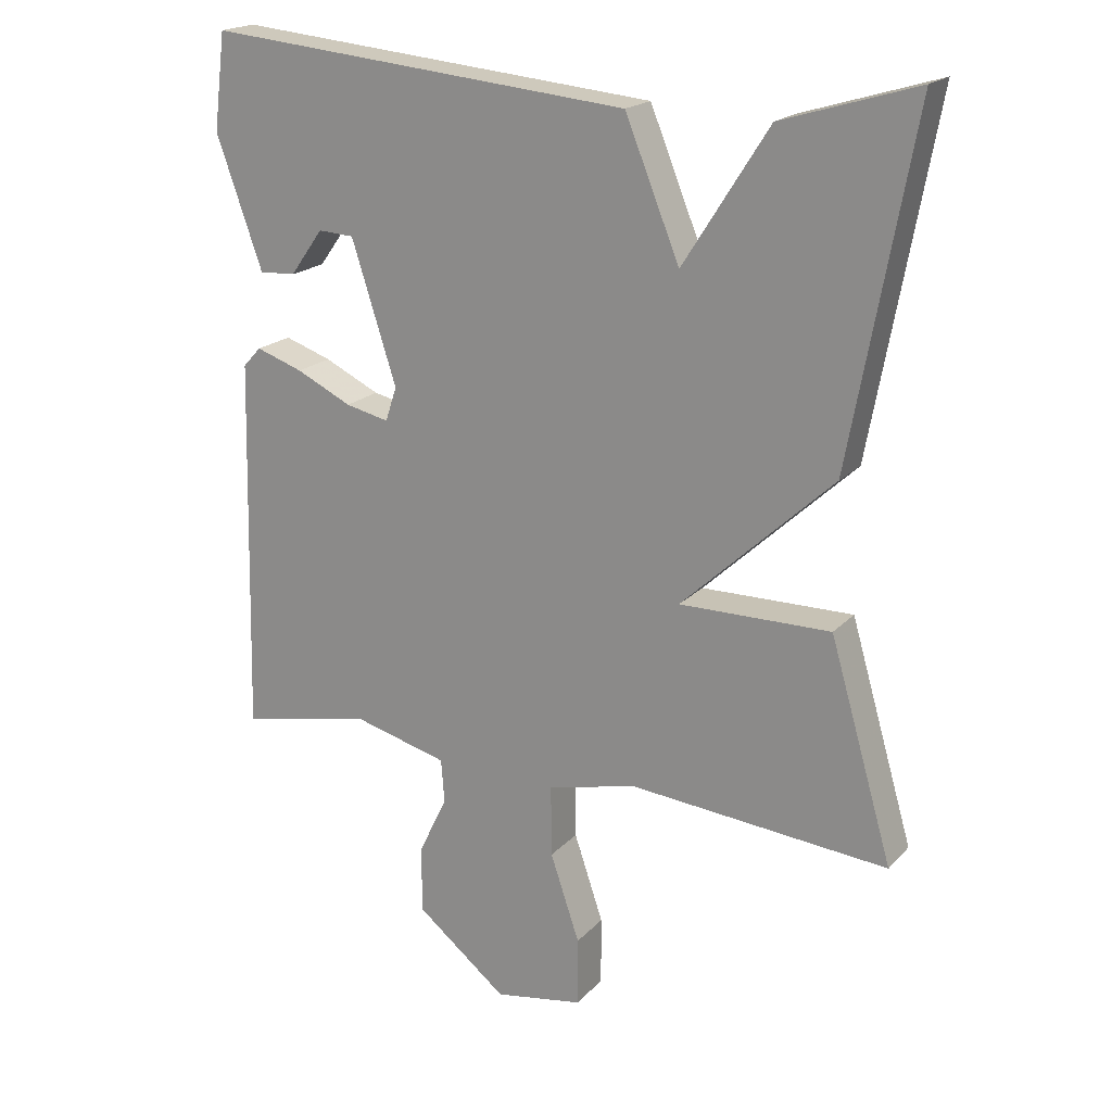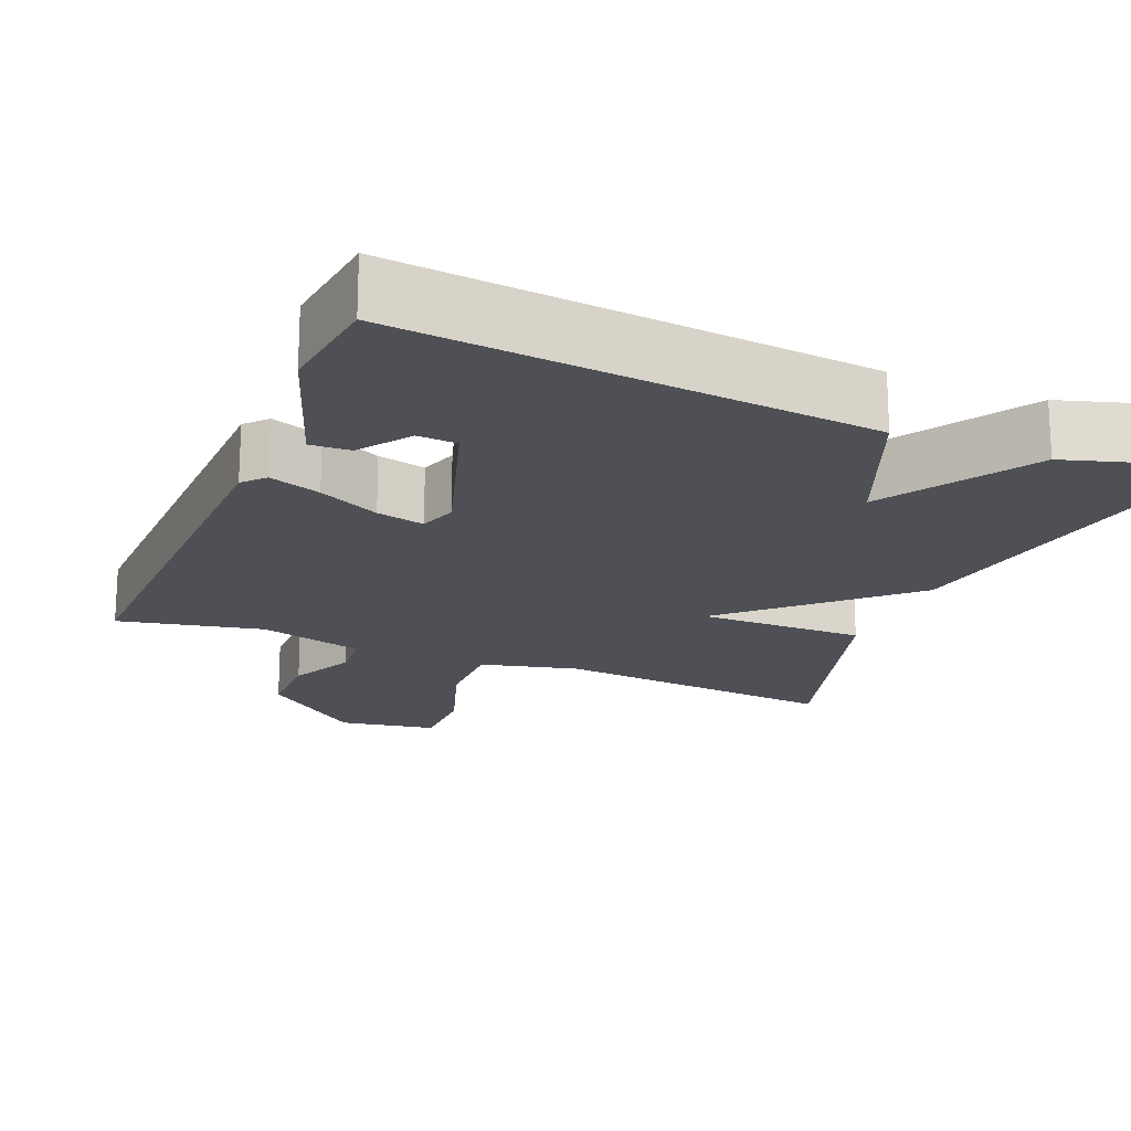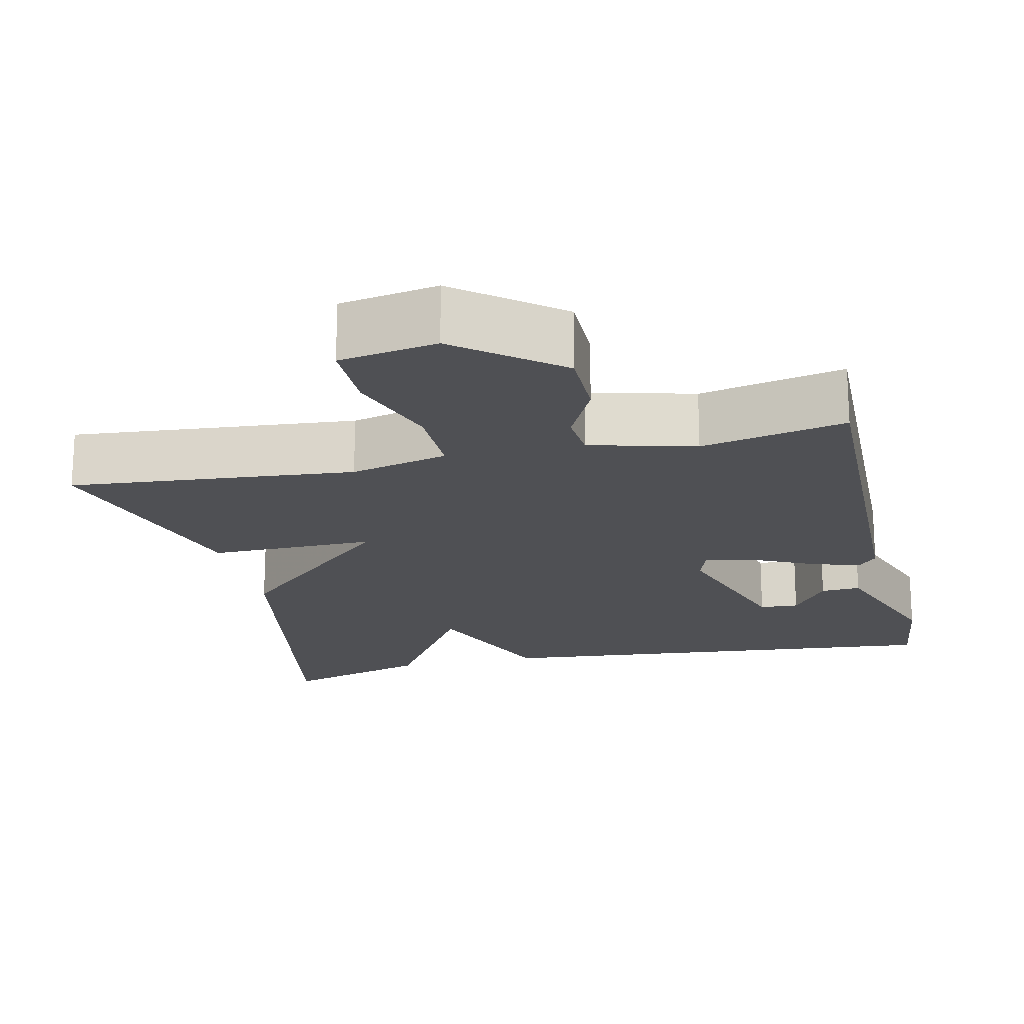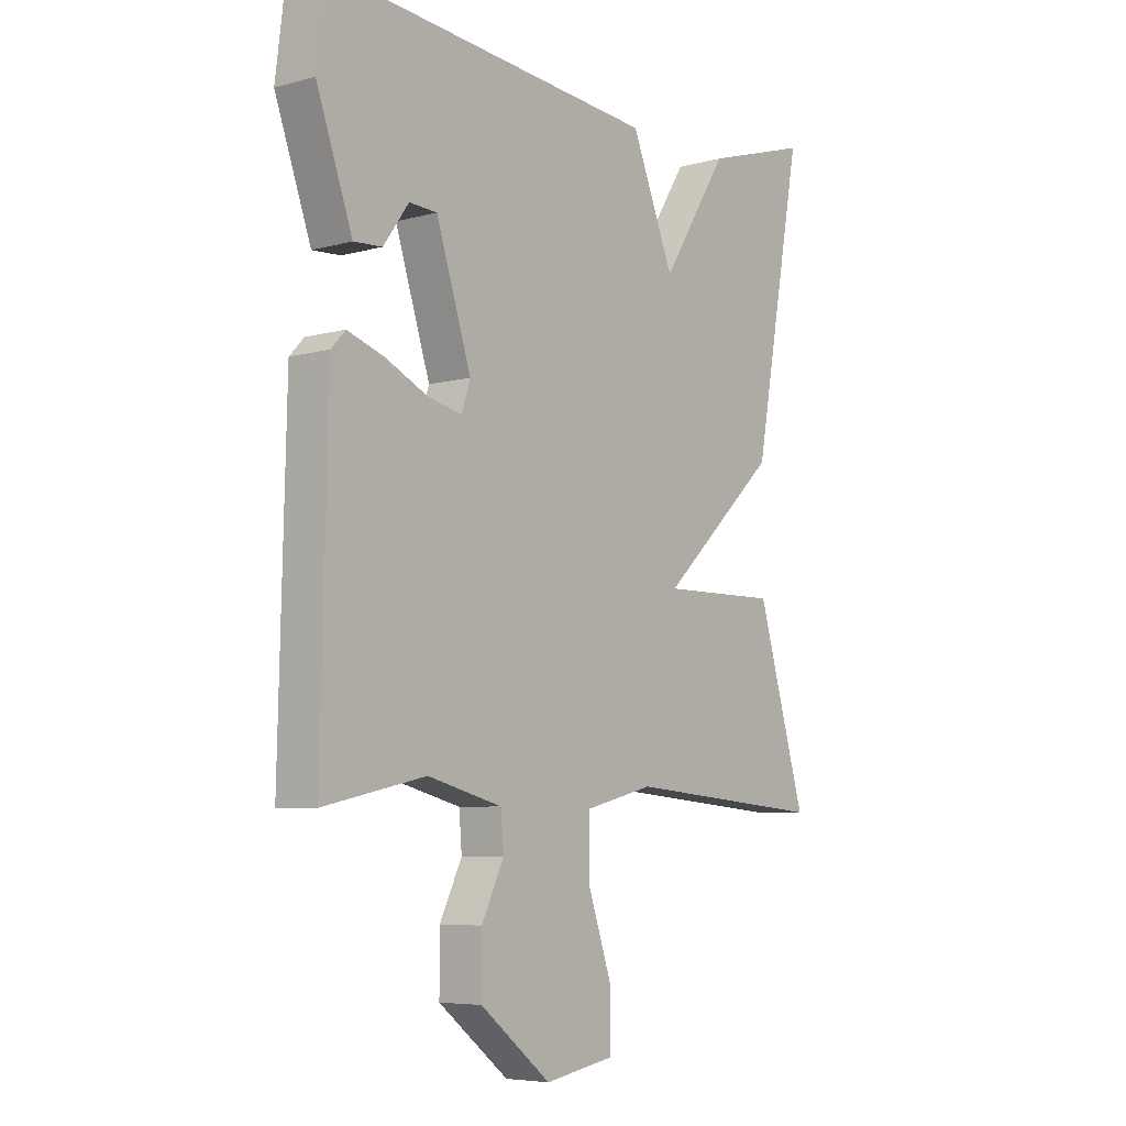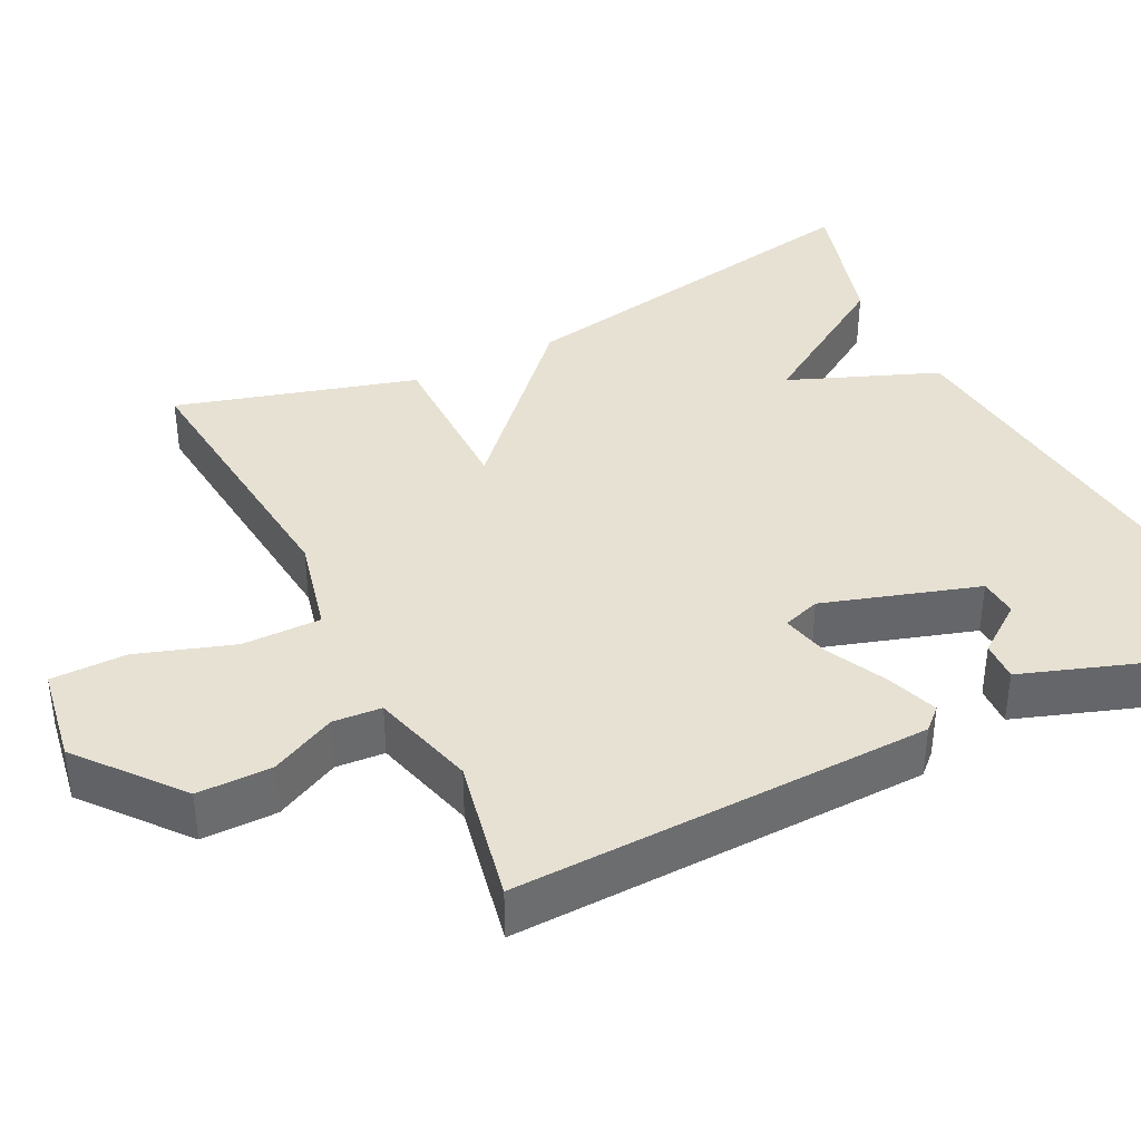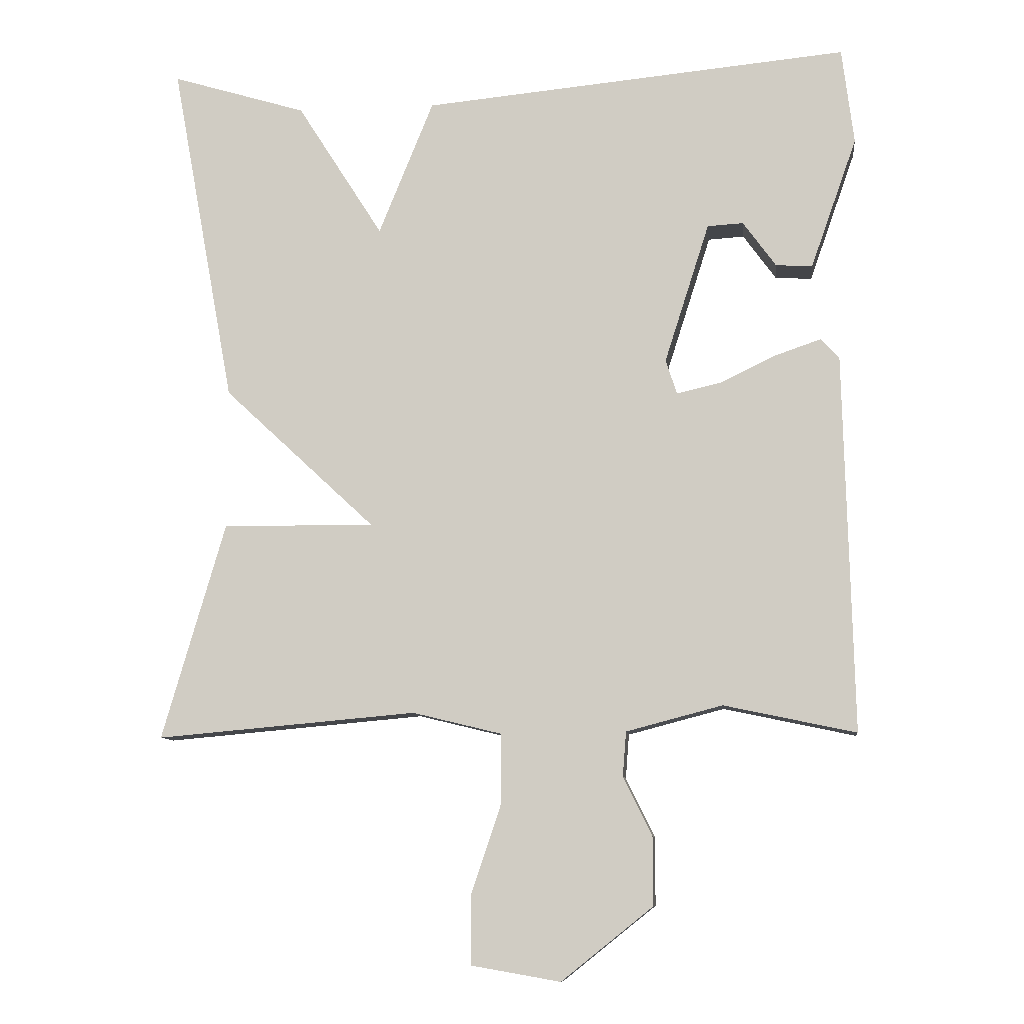
<metadata>
{"format":"obj","ext":"obj","renderer":"f3d","projection":"perspective","resolution":1024,"background":"white","views":[{"elev":19.4,"azim":29.1,"up":"+Z"},{"elev":-19.3,"azim":-22.4,"up":"+Y"},{"elev":-19.1,"azim":-167.1,"up":"+Y"},{"elev":-6.2,"azim":-50.9,"up":"+Z"},{"elev":38.6,"azim":-116.9,"up":"+Y"},{"elev":-9.3,"azim":-173.6,"up":"+Z"}]}
</metadata>
<code>
v 0.5 0.07 -0.5
v 0.13 0.07 -0.467
v 0.003 0.07 -0.498
v 0.004 0.07 -0.6
v 0.046 0.07 -0.724
v 0.046 0.07 -0.822
v -0.081 0.07 -0.844
v -0.211 0.07 -0.74
v -0.211 0.07 -0.643
v -0.17 0.07 -0.559
v -0.175 0.07 -0.496
v -0.312 0.07 -0.46
v -0.5 0.07 -0.5
v -0.487 0.07 0.039
v -0.461 0.07 0.067
v -0.394 0.07 0.044
v -0.315 0.07 0.006
v -0.253 0.07 -0.008
v -0.237 0.07 0.041
v -0.301 0.07 0.241
v -0.352 0.07 0.244
v -0.399 0.07 0.179
v -0.451 0.07 0.176
v -0.517 0.07 0.363
v -0.5 0.07 0.5
v 0.108 0.07 0.442
v 0.186 0.07 0.25
v 0.308 0.07 0.442
v 0.5 0.07 0.5
v 0.41 0.07 0.009
v 0.194 0.07 -0.193
v 0.41 0.07 -0.191
v 0.5 0 -0.5
v 0.13 0 -0.467
v 0.003 0 -0.498
v 0.004 0 -0.6
v 0.046 0 -0.724
v 0.046 0 -0.822
v -0.081 0 -0.844
v -0.211 0 -0.74
v -0.211 0 -0.643
v -0.17 0 -0.559
v -0.175 0 -0.496
v -0.312 0 -0.46
v -0.5 0 -0.5
v -0.487 0 0.039
v -0.461 0 0.067
v -0.394 0 0.044
v -0.315 0 0.006
v -0.253 0 -0.008
v -0.237 0 0.041
v -0.301 0 0.241
v -0.352 0 0.244
v -0.399 0 0.179
v -0.451 0 0.176
v -0.517 0 0.363
v -0.5 0 0.5
v 0.108 0 0.442
v 0.186 0 0.25
v 0.308 0 0.442
v 0.5 0 0.5
v 0.41 0 0.009
v 0.194 0 -0.193
v 0.41 0 -0.191
f 31 32 1 2
f 29 30 31
f 28 29 31
f 27 28 31
f 27 31 2 3
f 26 27 3
f 23 24 25
f 22 23 25
f 21 22 25
f 20 21 25 26
f 19 20 26 3
f 15 16 17
f 14 15 17
f 13 14 17
f 12 13 17
f 11 12 17 18
f 8 9 10
f 7 8 10
f 6 7 10
f 5 6 10
f 4 5 10
f 4 10 11
f 11 18 19
f 4 11 19
f 3 4 19
f 34 33 64 63
f 63 62 61
f 63 61 60
f 63 60 59
f 35 34 63 59
f 35 59 58
f 57 56 55
f 57 55 54
f 57 54 53
f 58 57 53 52
f 35 58 52 51
f 49 48 47
f 49 47 46
f 49 46 45
f 49 45 44
f 50 49 44 43
f 42 41 40
f 42 40 39
f 42 39 38
f 42 38 37
f 42 37 36
f 43 42 36
f 51 50 43
f 51 43 36
f 51 36 35
f 1 33 34 2
f 2 34 35 3
f 3 35 36 4
f 4 36 37 5
f 5 37 38 6
f 6 38 39 7
f 7 39 40 8
f 8 40 41 9
f 9 41 42 10
f 10 42 43 11
f 11 43 44 12
f 12 44 45 13
f 13 45 46 14
f 14 46 47 15
f 15 47 48 16
f 16 48 49 17
f 17 49 50 18
f 18 50 51 19
f 19 51 52 20
f 20 52 53 21
f 21 53 54 22
f 22 54 55 23
f 23 55 56 24
f 24 56 57 25
f 25 57 58 26
f 26 58 59 27
f 27 59 60 28
f 28 60 61 29
f 29 61 62 30
f 30 62 63 31
f 31 63 64 32
f 32 64 33 1

</code>
